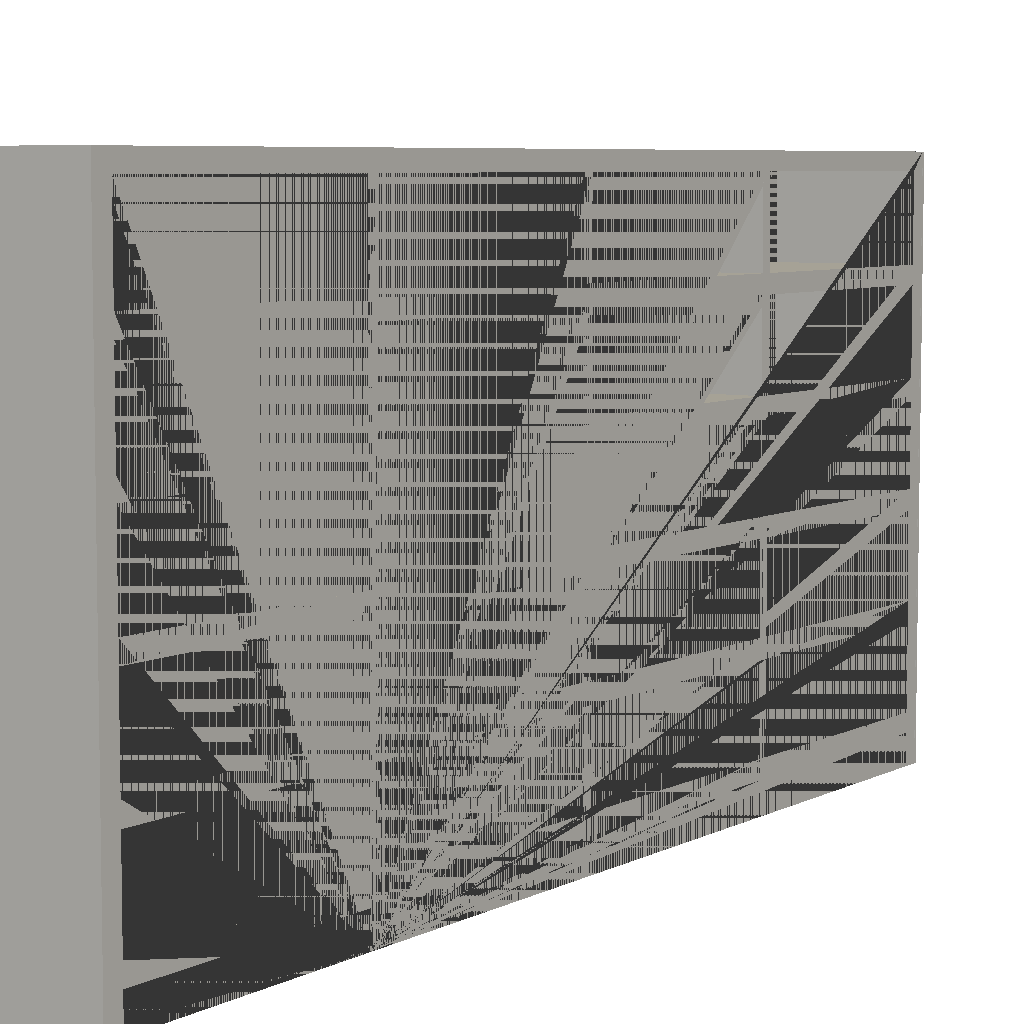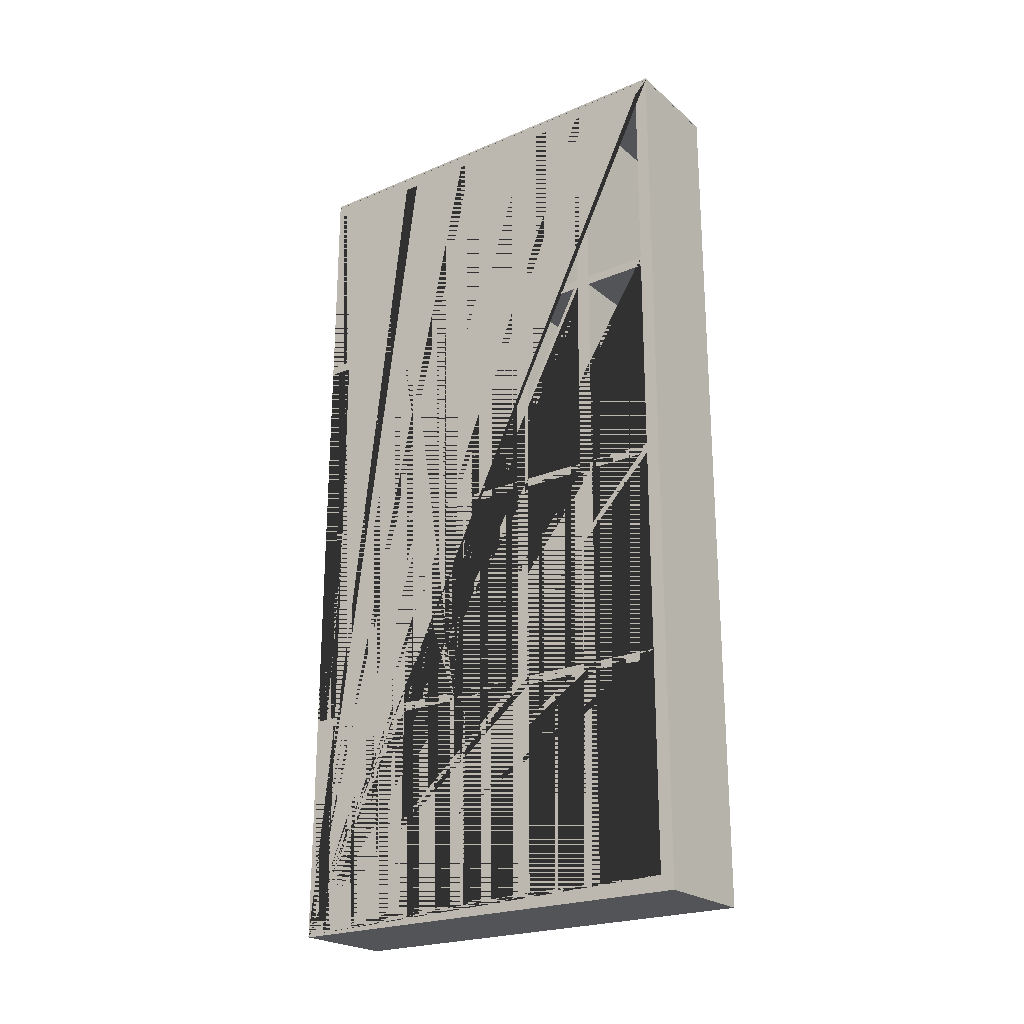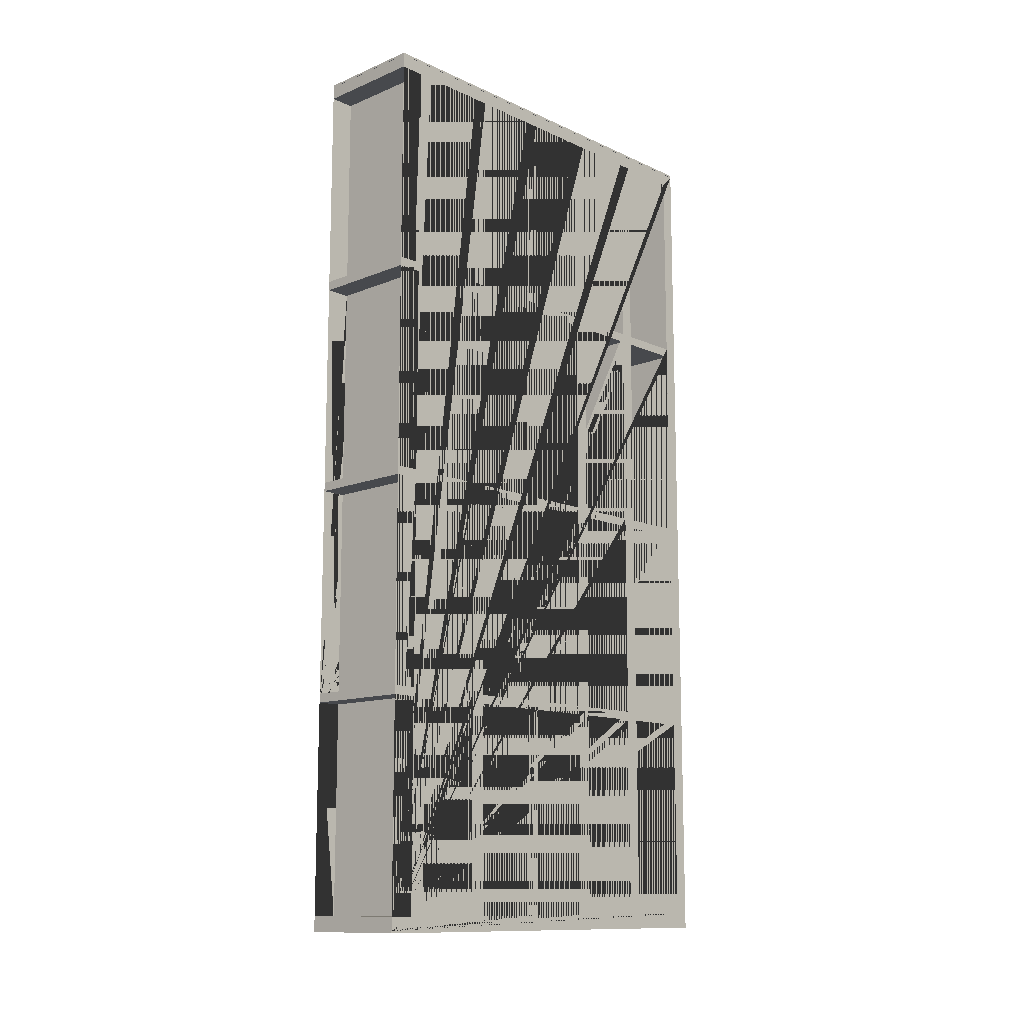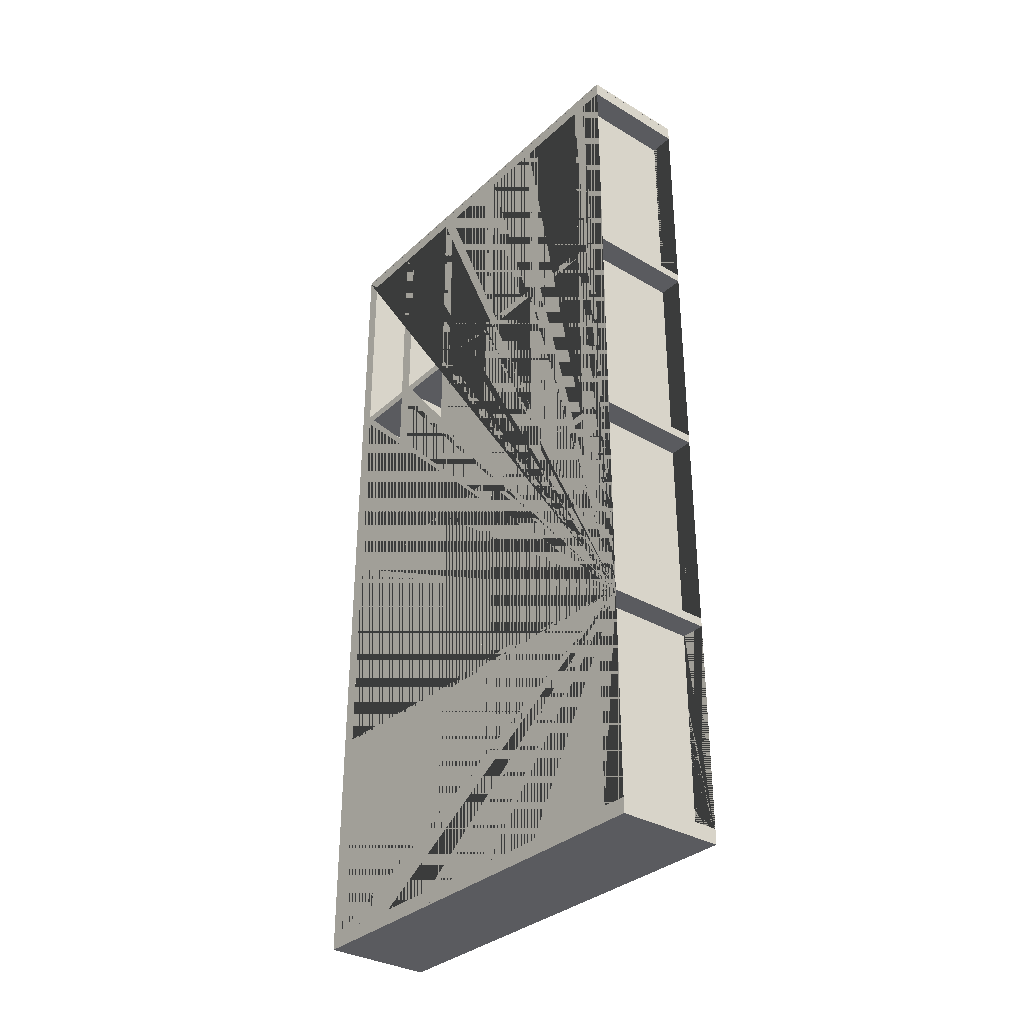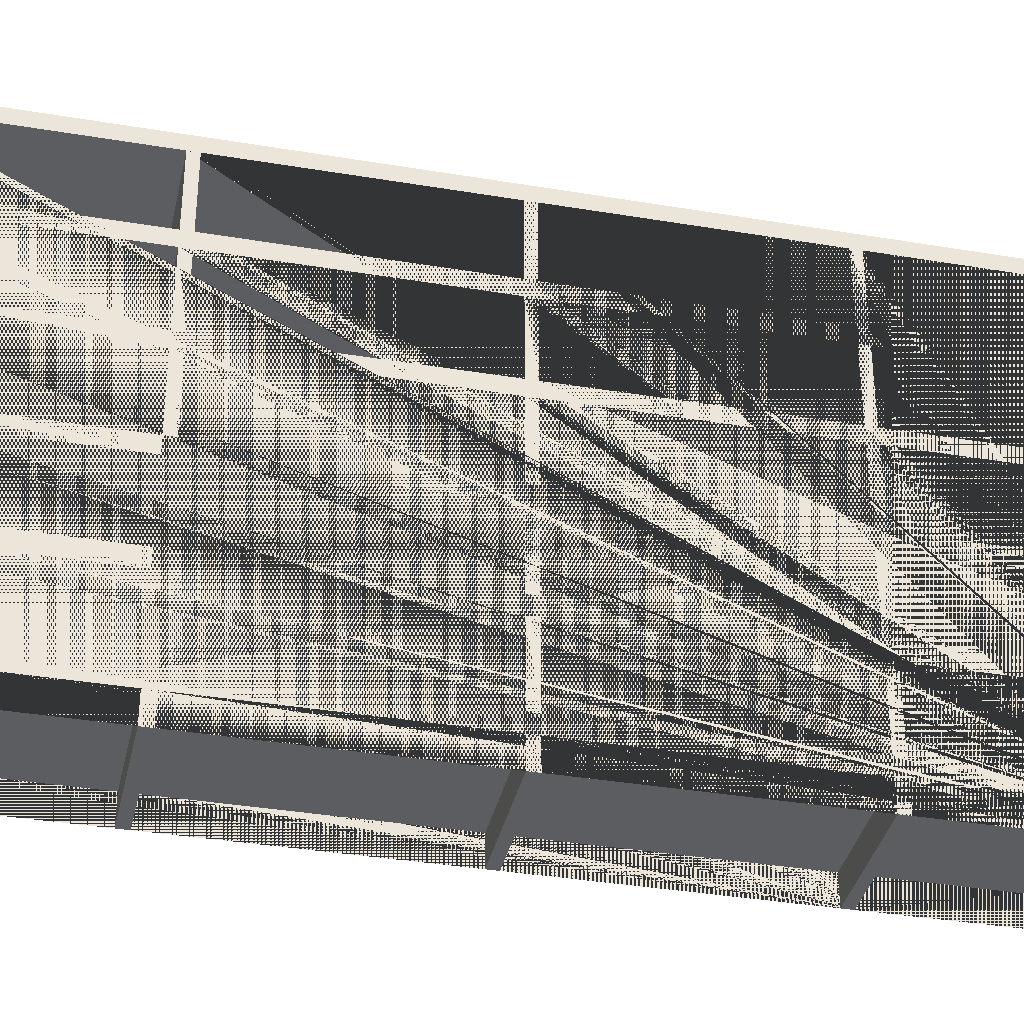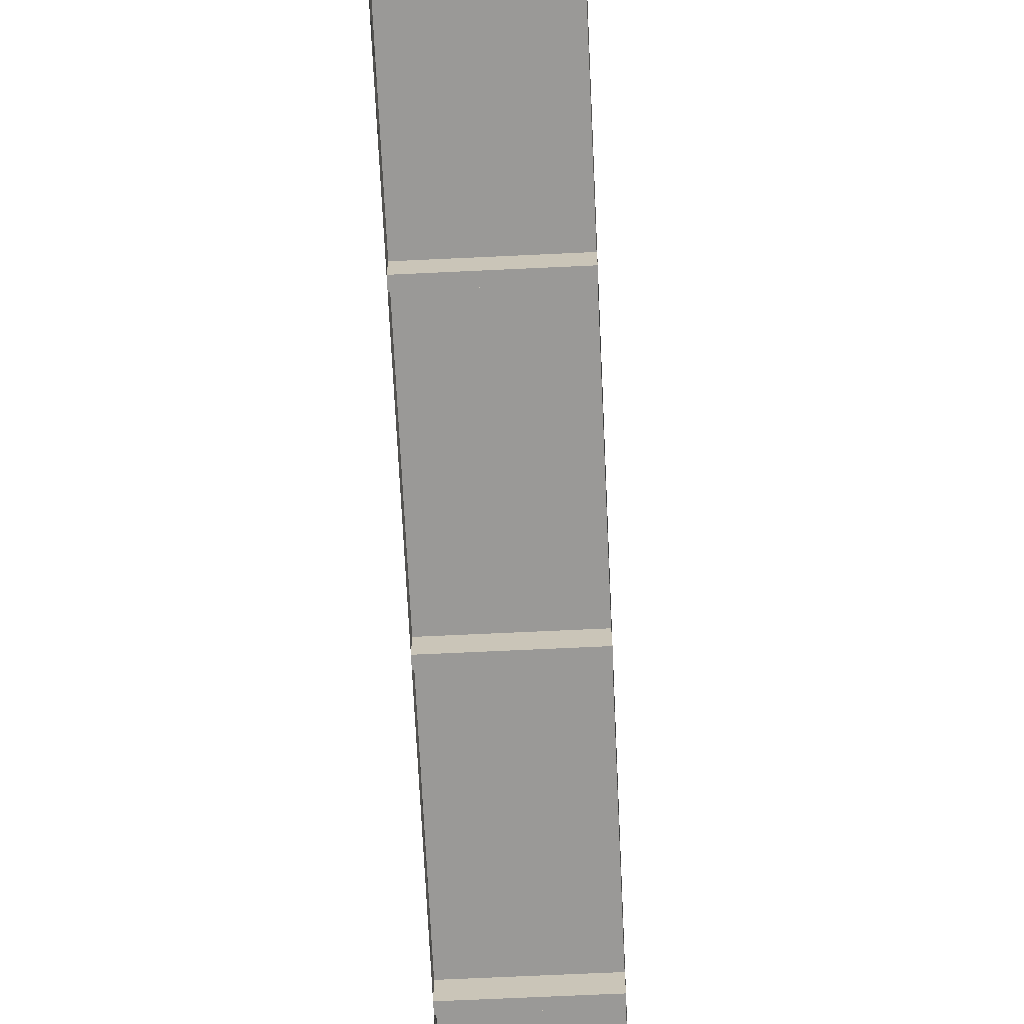
<metadata>
{"format":"obj","ext":"obj","renderer":"f3d","projection":"perspective","resolution":1024,"background":"white","views":[{"elev":6.3,"azim":-146.1,"up":"+Y"},{"elev":-22.9,"azim":125.8,"up":"+Z"},{"elev":-12.3,"azim":43.5,"up":"+Z"},{"elev":-33.3,"azim":-39.0,"up":"+Z"},{"elev":-36.7,"azim":77.7,"up":"+Y"},{"elev":-68.9,"azim":2.7,"up":"+Y"}]}
</metadata>
<code>
o Cube.011
v -0.5 0 4
v -0.5 4 4
v -0.5 0 -4
v -0.5 4 -4
v 0.5 0 4
v 0.5 4 4
v 0.5 0 -4
v 0.5 4 -4
v -0.5 3.276 3.881
v -0.5 3.876 3.881
v -0.5 3.876 2.001
v -0.5 3.276 2.001
v 0.5 3.276 2.001
v 0.5 3.876 2.001
v 0.5 3.276 3.881
v 0.5 3.876 3.881
v -0.5 3.876 0.03791
v -0.5 3.876 1.918
v -0.5 3.276 1.918
v -0.5 3.276 0.03791
v 0.5 3.876 1.918
v 0.5 3.876 0.03791
v 0.5 3.276 1.918
v 0.5 3.276 0.03791
v -0.5 3.876 -1.923
v -0.5 3.876 -0.0427
v -0.5 3.276 -0.0427
v -0.5 3.276 -1.923
v 0.5 3.876 -0.0427
v 0.5 3.876 -1.923
v 0.5 3.276 -0.0427
v 0.5 3.276 -1.923
v -0.5 3.276 -3.883
v -0.5 3.876 -3.883
v -0.5 3.876 -2.003
v -0.5 3.276 -2.003
v 0.5 3.876 -3.883
v 0.5 3.276 -3.883
v 0.5 3.876 -2.003
v 0.5 3.276 -2.003
v -0.5 2.548 3.881
v -0.5 3.148 3.881
v -0.5 3.148 2.001
v -0.5 2.548 2.001
v 0.5 2.548 3.881
v 0.5 3.148 3.881
v 0.5 2.548 2.001
v 0.5 3.148 2.001
v -0.5 2.548 1.918
v -0.5 3.148 1.918
v -0.5 2.548 0.03791
v -0.5 3.148 0.03791
v 0.5 2.548 1.918
v 0.5 3.148 1.918
v 0.5 3.148 0.03791
v 0.5 2.548 0.03791
v -0.5 3.148 -0.0427
v -0.5 3.148 -1.923
v -0.5 2.548 -0.0427
v -0.5 2.548 -1.923
v 0.5 2.548 -0.0427
v 0.5 3.148 -0.0427
v 0.5 3.148 -1.923
v 0.5 2.548 -1.923
v -0.5 3.148 -2.003
v -0.5 2.548 -2.003
v -0.5 3.148 -3.883
v -0.5 2.548 -3.883
v 0.5 3.148 -3.883
v 0.5 2.548 -3.883
v 0.5 2.548 -2.003
v 0.5 3.148 -2.003
v -0.5 1.825 3.881
v -0.5 2.425 3.881
v -0.5 1.825 2.001
v -0.5 2.425 2.001
v 0.5 1.825 3.881
v 0.5 2.425 3.881
v 0.5 1.825 2.001
v 0.5 2.425 2.001
v -0.5 1.825 1.918
v -0.5 2.425 1.918
v -0.5 2.425 0.03791
v -0.5 1.825 0.03791
v 0.5 1.825 1.918
v 0.5 2.425 1.918
v 0.5 2.425 0.03791
v 0.5 1.825 0.03791
v -0.5 2.425 -0.0427
v -0.5 2.425 -1.923
v -0.5 1.825 -0.0427
v -0.5 1.825 -1.923
v 0.5 1.825 -0.0427
v 0.5 2.425 -0.0427
v 0.5 2.425 -1.923
v 0.5 1.825 -1.923
v -0.5 2.425 -3.883
v -0.5 1.825 -3.883
v -0.5 1.825 -2.003
v -0.5 2.425 -2.003
v 0.5 1.825 -2.003
v 0.5 2.425 -2.003
v 0.5 2.425 -3.883
v 0.5 1.825 -3.883
v -0.5 1.094 3.881
v -0.5 1.694 3.881
v -0.5 1.094 2.001
v -0.5 1.694 2.001
v 0.5 1.094 3.881
v 0.5 1.694 3.881
v 0.5 1.094 2.001
v 0.5 1.694 2.001
v -0.5 1.694 -3.883
v -0.5 1.094 -3.883
v -0.5 1.694 -2.072
v -0.5 1.094 -2.003
v -0.5 1.694 -2.003
v 0.5 1.094 -2.003
v 0.5 1.694 -2.072
v 0.5 1.694 -2.003
v 0.5 1.694 -3.883
v 0.5 1.094 -3.883
v -0.5 1.094 -0.0427
v -0.5 1.694 -0.0427
v -0.5 1.094 -1.923
v -0.5 1.694 -1.923
v 0.5 1.694 -1.923
v 0.5 1.694 -0.0427
v 0.5 1.094 -0.0427
v 0.5 1.094 -1.923
v -0.5 1.694 1.918
v -0.5 1.694 0.03791
v -0.5 1.094 1.918
v -0.5 1.094 0.03791
v 0.5 1.694 1.918
v 0.5 1.694 0.03791
v 0.5 1.094 1.918
v 0.5 1.094 0.03791
v -0.5 0.3562 3.881
v -0.5 0.9562 3.881
v -0.5 0.3562 2.001
v -0.5 0.9562 2.001
v 0.5 0.3562 3.881
v 0.5 0.9562 3.881
v 0.5 0.3562 2.001
v 0.5 0.9562 2.001
v -0.5 0.3562 1.918
v -0.5 0.3562 0.03791
v -0.5 0.9562 1.918
v -0.5 0.9562 0.03791
v 0.5 0.9562 1.918
v 0.5 0.9562 0.03791
v 0.5 0.3562 1.918
v 0.5 0.3562 0.03791
v -0.5 0.3562 -0.0427
v -0.5 0.3562 -1.923
v -0.5 0.9562 -0.0427
v -0.5 0.9562 -1.923
v 0.5 0.3562 -0.0427
v 0.5 0.3562 -1.923
v 0.5 0.9562 -0.0427
v 0.5 0.9562 -1.923
v -0.5 0.9562 -3.883
v -0.5 0.3562 -3.883
v -0.5 0.3562 -2.003
v -0.5 0.9562 -2.003
v 0.5 0.3562 -2.003
v 0.5 0.9562 -2.003
v 0.5 0.9562 -3.883
v 0.5 0.3562 -3.883
v -0.5 0 3.881
v -0.5 0.223 3.881
v -0.5 0.223 2.001
v -0.5 0 2.001
v 0.5 0.223 3.881
v 0.5 0 3.881
v 0.5 0.223 2.001
v 0.5 0 2.001
v -0.5 0 1.918
v -0.5 0 0.03791
v -0.5 0.223 1.918
v -0.5 0.223 0.03791
v 0.5 0 1.918
v 0.5 0 0.03791
v 0.5 0.223 1.918
v 0.5 0.223 0.03791
v -0.5 0 -0.0427
v -0.5 0 -1.923
v -0.5 0.223 -0.0427
v -0.5 0.223 -1.923
v 0.5 0 -0.0427
v 0.5 0 -1.923
v 0.5 0.223 -0.0427
v 0.5 0.223 -1.923
v -0.5 0 -2.003
v -0.5 0 -3.883
v -0.5 0.223 -2.003
v -0.5 0.223 -3.883
v 0.5 0 -3.883
v 0.5 0 -2.003
v 0.5 0.223 -2.003
v 0.5 0.223 -3.883
f 44 43 50 49
f 81 75 76 82
f 92 90 100 99
f 195 188 190 189 187 180 182 181 179 174 173 172 171 1 2 10 9 42 41 74 73 106 105 140 139 141 147 148 155 156 165 164 163 166 158 157 150 149 142 107 108 75 81 84 91 92 126 124 132 131 133 134 123 125 116 114 113 98 97 100 90 89 83 82 76 44 49 51 59 60 66 68 67 65 58 57 52 50 43 12 19 20 27 28 36 33 34 35 25 26 17 18 11 4 3 196 198 197
f 156 158 166 165
f 155 148 150 157
f 147 141 142 149
f 105 107 142 140
f 132 124 123 134
f 126 92 99 115 117 116 125
f 99 98 113 115
f 73 75 108 106
f 84 83 89 91
f 41 44 76 74
f 60 58 65 66
f 51 52 57 59
f 42 9 12 43
f 36 28 25 35
f 27 20 17 26
f 19 12 11 18
f 2 4 11 10
f 3 4 8 7
f 14 8 6 16
f 120 119 101 96 93 88 85 79 112 111 146 145 153 151 137 135 136 128 127
f 7 8 14 21 22 29 30 39 37 38 40 32 31 24 23 13 48 54 55 62 63 72 69 70 71 64 61 56 53 47 80 86 87 94 95 102 103 104 121 122 118 130 129 138 137 151 152 161 162 168 169 170 167 160 159 154 153 145 143 144 109 110 77 78 45 46 15 16 6 5 176 175 177 178 183 185 186 184 191 193 194 192 200 201 202 199
f 168 162 160 167
f 152 154 159 161
f 146 111 109 144
f 138 129 128 136
f 130 118 120 127
f 121 104 101 119
f 112 79 77 110
f 95 96 101 102
f 94 87 88 93
f 80 79 85 86
f 80 47 45 78
f 72 63 64 71
f 55 56 61 62
f 48 47 53 54
f 48 13 15 46
f 30 32 40 39
f 29 22 24 31
f 21 14 13 23
f 5 6 2 1
f 5 1 171 176
f 178 174 179 183
f 184 180 187 191
f 192 188 195 200
f 3 7 199 196
f 8 4 2 6
f 11 12 13 14
f 15 9 10 16
f 12 9 15 13
f 10 11 14 16
f 17 20 24 22
f 18 21 23 19
f 20 19 23 24
f 17 22 21 18
f 25 28 32 30
f 26 29 31 27
f 28 27 31 32
f 25 30 29 26
f 34 33 38 37
f 35 39 40 36
f 33 36 40 38
f 34 37 39 35
f 43 44 47 48
f 45 41 42 46
f 44 41 45 47
f 43 48 46 42
f 52 51 56 55
f 53 49 50 54
f 51 49 53 56
f 50 52 55 54
f 58 60 64 63
f 57 62 61 59
f 60 59 61 64
f 58 63 62 57
f 67 68 70 69
f 65 72 71 66
f 68 66 71 70
f 65 67 69 72
f 76 75 79 80
f 77 73 74 78
f 75 73 77 79
f 76 80 78 74
f 83 84 88 87
f 85 81 82 86
f 88 84 81 85
f 82 83 87 86
f 90 92 96 95
f 89 94 93 91
f 92 91 93 96
f 89 90 95 94
f 97 98 104 103
f 101 99 100 102
f 98 99 101 104
f 97 103 102 100
f 108 107 111 112
f 109 105 106 110
f 107 105 109 111
f 108 112 110 106
f 113 114 122 121
f 118 116 117 120
f 114 116 118 122
f 119 120 117 115 113 121
f 126 125 130 127
f 124 128 129 123
f 130 125 123 129
f 126 127 128 124
f 136 132 134 138
f 131 135 137 133
f 134 133 137 138
f 132 136 135 131
f 146 142 141 145
f 143 139 140 144
f 141 139 143 145
f 144 140 142 146
f 152 150 148 154
f 153 147 149 151
f 148 147 153 154
f 150 152 151 149
f 158 156 160 162
f 159 155 157 161
f 156 155 159 160
f 157 158 162 161
f 163 164 170 169
f 167 165 166 168
f 170 164 165 167
f 163 169 168 166
f 178 177 173 174
f 171 172 175 176
f 175 172 173 177
f 184 186 182 180
f 179 181 185 183
f 182 186 185 181
f 192 194 190 188
f 187 189 193 191
f 190 194 193 189
f 199 202 198 196
f 195 197 201 200
f 201 197 198 202
o Cube
v -0.5 0 4.022
v -0.5 4 4.022
v -0.5 0 4.002
v -0.5 4 4.002
v 0.5 0 4.022
v 0.5 4 4.022
v 0.5 0 4.002
v 0.5 4 4.002
f 203 204 206 205
f 205 206 210 209
f 209 210 208 207
f 207 208 204 203
f 205 209 207 203
f 210 206 204 208
o Cube.001
v -0.5 0 -4
v -0.5 4 -4
v -0.5 0 -4.02
v -0.5 4 -4.02
v 0.5 0 -4
v 0.5 4 -4
v 0.5 0 -4.02
v 0.5 4 -4.02
f 211 212 214 213
f 213 214 218 217
f 217 218 216 215
f 215 216 212 211
f 213 217 215 211
f 218 214 212 216

</code>
